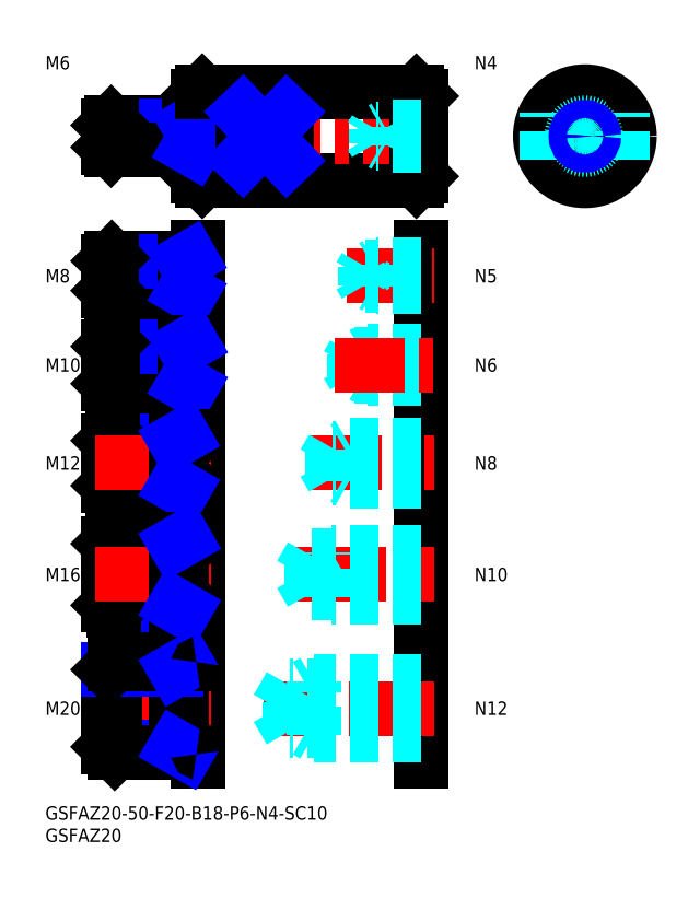
<metadata>
{"format":"dxf","ext":"dxf","renderer":"ezdxf+matplotlib","layout":"modelspace","background":"white","min_lineweight":24,"dpi":150}
</metadata>
<code>
0
SECTION
2
ENTITIES
0
LINE
8
MSM_CONTINUOUS
10
34.21
20
141.3
30
0
11
34.21
21
159.3
31
0
0
INSERT
8
MSM_CONTINUOUS
2
*U44
10
0
20
0
30
0
0
INSERT
8
MSM_CONTINUOUS
2
*U45
10
0
20
0
30
0
0
LINE
8
MSM_CONTINUOUS
10
35.21
20
140.3
30
0
11
83.21
21
140.3
31
0
0
LINE
8
MSM_CONTINUOUS
10
84.21
20
141.3
30
0
11
84.21
21
159.3
31
0
0
LINE
8
MSM_CENTER
10
87.21
20
150.3
30
0
11
11.21
21
150.3
31
0
0
LINE
8
MSM_CONTINUOUS
10
35.21
20
140.3
30
0
11
35.21
21
160.3
31
0
0
LINE
8
MSM_CONTINUOUS
10
35.21
20
140.3
30
0
11
34.21
21
141.3
31
0
0
LINE
8
MSM_CONTINUOUS
10
35.21
20
160.3
30
0
11
34.21
21
159.3
31
0
0
LINE
8
MSM_CENTER
10
134
20
150.3
30
0
11
108
21
150.3
31
0
0
LINE
8
MSM_CENTER
10
121
20
137.3
30
0
11
121
21
163.3
31
0
0
CIRCLE
8
MSM_CONTINUOUS
10
121
20
150.3
30
0
40
10
0
CIRCLE
8
MSM_CONTINUOUS
10
121
20
150.3
30
0
40
9
0
CIRCLE
8
MSM_DASHED
10
121
20
150.3
30
0
40
3
0
CIRCLE
8
MSM_DASHED
10
121
20
150.3
30
0
40
2.459
0
LINE
8
MSM_CONTINUOUS
10
34.21
20
10
30
0
11
34.21
21
125.3
31
0
0
TEXT
8
MSM_PART_NUMBER
10
-1.42e-14
20
165.3
30
0
40
3
1
M6
0
LINE
8
MSM_CENTER
10
37.21
20
119
30
0
11
11.21
21
119
31
0
0
LINE
8
MSM_CENTER
10
11.21
20
99
30
0
11
37.21
21
99
31
0
0
LINE
8
MSM_NARROW
10
31.21
20
115.7
30
0
11
14.21
21
115.7
31
0
0
LINE
8
MSM_CONTINUOUS
10
33.91
20
115
30
0
11
14.89
21
115
31
0
0
LINE
8
MSM_CONTINUOUS
10
33.91
20
123
30
0
11
14.89
21
123
31
0
0
LINE
8
MSM_NARROW
10
31.21
20
122.3
30
0
11
14.21
21
122.3
31
0
0
LINE
8
MSM_CONTINUOUS
10
14.21
20
115.7
30
0
11
14.21
21
122.3
31
0
0
LINE
8
MSM_CONTINUOUS
10
14.21
20
115.7
30
0
11
14.89
21
115
31
0
0
LINE
8
MSM_CONTINUOUS
10
14.89
20
115
30
0
11
14.89
21
123
31
0
0
LINE
8
MSM_CONTINUOUS
10
14.89
20
123
30
0
11
14.21
21
122.3
31
0
0
LINE
8
MSM_CONTINUOUS
10
31.21
20
115
30
0
11
31.21
21
123
31
0
0
ARC
8
MSM_CONTINUOUS
10
33.91
20
114.7
30
0
40
0.3
50
0
51
90
0
ARC
8
MSM_CONTINUOUS
10
33.91
20
123.3
30
0
40
0.3
50
270
51
0
0
LINE
8
MSM_NARROW
10
32.39
20
115
30
0
11
31.21
21
115.7
31
0
0
LINE
8
MSM_NARROW
10
32.39
20
123
30
0
11
31.21
21
122.3
31
0
0
TEXT
8
MSM_PART_NUMBER
10
-2.13e-14
20
117.5
30
0
40
3
1
M8
0
LINE
8
MSM_NARROW
10
31.21
20
94.81
30
0
11
14.21
21
94.81
31
0
0
LINE
8
MSM_CONTINUOUS
10
33.91
20
94
30
0
11
15.03
21
94
31
0
0
LINE
8
MSM_CONTINUOUS
10
33.91
20
104
30
0
11
15.03
21
104
31
0
0
LINE
8
MSM_NARROW
10
31.21
20
103.2
30
0
11
14.21
21
103.2
31
0
0
LINE
8
MSM_CONTINUOUS
10
14.21
20
94.81
30
0
11
14.21
21
103.2
31
0
0
LINE
8
MSM_CONTINUOUS
10
14.21
20
94.81
30
0
11
15.03
21
94
31
0
0
LINE
8
MSM_CONTINUOUS
10
15.03
20
94
30
0
11
15.03
21
104
31
0
0
LINE
8
MSM_CONTINUOUS
10
15.03
20
104
30
0
11
14.21
21
103.2
31
0
0
LINE
8
MSM_CONTINUOUS
10
31.21
20
94
30
0
11
31.21
21
104
31
0
0
ARC
8
MSM_CONTINUOUS
10
33.91
20
104.3
30
0
40
0.3
50
270
51
0
0
ARC
8
MSM_CONTINUOUS
10
33.91
20
93.7
30
0
40
0.3
50
0
51
90
0
LINE
8
MSM_NARROW
10
32.62
20
104
30
0
11
31.21
21
103.2
31
0
0
LINE
8
MSM_NARROW
10
32.62
20
94
30
0
11
31.21
21
94.81
31
0
0
TEXT
8
MSM_PART_NUMBER
10
-1.42e-14
20
97.5
30
0
40
3
1
M10
0
LINE
8
MSM_NARROW
10
29.21
20
71.95
30
0
11
14.21
21
71.95
31
0
0
LINE
8
MSM_CONTINUOUS
10
33.91
20
71
30
0
11
15.16
21
71
31
0
0
LINE
8
MSM_CONTINUOUS
10
33.91
20
83
30
0
11
15.16
21
83
31
0
0
LINE
8
MSM_NARROW
10
29.21
20
82.05
30
0
11
14.21
21
82.05
31
0
0
LINE
8
MSM_CONTINUOUS
10
14.21
20
71.95
30
0
11
14.21
21
82.05
31
0
0
LINE
8
MSM_CONTINUOUS
10
14.21
20
82.05
30
0
11
15.16
21
83
31
0
0
LINE
8
MSM_CONTINUOUS
10
15.16
20
83
30
0
11
15.16
21
71
31
0
0
LINE
8
MSM_CONTINUOUS
10
15.16
20
71
30
0
11
14.21
21
71.95
31
0
0
LINE
8
MSM_CENTER
10
11.21
20
77
30
0
11
37.21
21
77
31
0
0
LINE
8
MSM_CONTINUOUS
10
29.21
20
71
30
0
11
29.21
21
83
31
0
0
ARC
8
MSM_CONTINUOUS
10
33.91
20
83.3
30
0
40
0.3
50
270
51
0
0
ARC
8
MSM_CONTINUOUS
10
33.91
20
70.7
30
0
40
0.3
50
0
51
90
0
LINE
8
MSM_NARROW
10
30.85
20
83
30
0
11
29.21
21
82.05
31
0
0
LINE
8
MSM_NARROW
10
30.85
20
71
30
0
11
29.21
21
71.95
31
0
0
TEXT
8
MSM_PART_NUMBER
10
-1.78e-14
20
75.5
30
0
40
3
1
M12
0
LINE
8
MSM_CONTINUOUS
10
33.91
20
44
30
0
11
15.3
21
44
31
0
0
LINE
8
MSM_NARROW
10
29.21
20
45.08
30
0
11
14.21
21
45.08
31
0
0
LINE
8
MSM_NARROW
10
29.21
20
58.92
30
0
11
14.21
21
58.92
31
0
0
LINE
8
MSM_CONTINUOUS
10
33.91
20
60
30
0
11
15.3
21
60
31
0
0
LINE
8
MSM_CONTINUOUS
10
14.21
20
45.08
30
0
11
14.21
21
58.92
31
0
0
LINE
8
MSM_CONTINUOUS
10
14.21
20
45.08
30
0
11
15.3
21
44
31
0
0
LINE
8
MSM_CONTINUOUS
10
15.3
20
44
30
0
11
15.3
21
60
31
0
0
LINE
8
MSM_CONTINUOUS
10
15.3
20
60
30
0
11
14.21
21
58.92
31
0
0
LINE
8
MSM_CENTER
10
11.21
20
52
30
0
11
37.21
21
52
31
0
0
LINE
8
MSM_CONTINUOUS
10
29.21
20
44
30
0
11
29.21
21
60
31
0
0
ARC
8
MSM_CONTINUOUS
10
33.91
20
60.3
30
0
40
0.3
50
270
51
0
0
ARC
8
MSM_CONTINUOUS
10
33.91
20
43.7
30
0
40
0.3
50
0
51
90
0
LINE
8
MSM_NARROW
10
31.09
20
60
30
0
11
29.21
21
58.92
31
0
0
LINE
8
MSM_NARROW
10
31.09
20
44
30
0
11
29.21
21
45.08
31
0
0
TEXT
8
MSM_PART_NUMBER
10
-1.78e-14
20
50.5
30
0
40
3
1
M16
0
LINE
8
MSM_CONTINUOUS
10
33.91
20
153.3
30
0
11
14.76
21
153.3
31
0
0
LINE
8
MSM_NARROW
10
32.21
20
152.8
30
0
11
14.21
21
152.8
31
0
0
LINE
8
MSM_NARROW
10
32.21
20
147.8
30
0
11
14.21
21
147.8
31
0
0
LINE
8
MSM_CONTINUOUS
10
33.91
20
147.3
30
0
11
14.76
21
147.3
31
0
0
LINE
8
MSM_CONTINUOUS
10
14.21
20
152.8
30
0
11
14.21
21
147.8
31
0
0
LINE
8
MSM_CONTINUOUS
10
14.21
20
152.8
30
0
11
14.76
21
153.3
31
0
0
LINE
8
MSM_CONTINUOUS
10
14.76
20
153.3
30
0
11
14.76
21
147.3
31
0
0
LINE
8
MSM_CONTINUOUS
10
14.76
20
147.3
30
0
11
14.21
21
147.8
31
0
0
LINE
8
MSM_CONTINUOUS
10
32.21
20
147.3
30
0
11
32.21
21
153.3
31
0
0
ARC
8
MSM_CONTINUOUS
10
33.91
20
147
30
0
40
0.3
50
0
51
90
0
ARC
8
MSM_CONTINUOUS
10
33.91
20
153.6
30
0
40
0.3
50
270
51
0
0
LINE
8
MSM_NARROW
10
33.15
20
147.3
30
0
11
32.21
21
147.8
31
0
0
LINE
8
MSM_NARROW
10
33.15
20
153.3
30
0
11
32.21
21
152.8
31
0
0
LINE
8
MSM_CONTINUOUS
10
35.21
20
160.3
30
0
11
83.21
21
160.3
31
0
0
LINE
8
MSM_CONTINUOUS
10
83.21
20
140.3
30
0
11
83.21
21
160.3
31
0
0
LINE
8
MSM_CONTINUOUS
10
83.21
20
160.3
30
0
11
84.21
21
159.3
31
0
0
LINE
8
MSM_CONTINUOUS
10
83.21
20
140.3
30
0
11
84.21
21
141.3
31
0
0
LINE
8
MSM_CONTINUOUS
10
44.21
20
145
30
0
11
44.21
21
155.6
31
0
0
LINE
8
MSM_CONTINUOUS
10
54.21
20
145
30
0
11
54.21
21
155.6
31
0
0
LINE
8
MSM_DASHED
10
129.5
20
145
30
0
11
129.5
21
155.6
31
0
0
LINE
8
MSM_DASHED
10
112.5
20
145
30
0
11
112.5
21
155.6
31
0
0
LINE
8
MSM_CONTINUOUS
10
54.21
20
155.6
30
0
11
44.21
21
155.6
31
0
0
LINE
8
MSM_CONTINUOUS
10
54.21
20
145
30
0
11
44.21
21
145
31
0
0
LINE
8
MSM_NARROW
10
44.21
20
155.6
30
0
11
54.21
21
145
31
0
0
LINE
8
MSM_NARROW
10
44.21
20
145
30
0
11
54.21
21
155.6
31
0
0
LINE
8
MSM_CENTER
10
11.21
20
22
30
0
11
37.21
21
22
31
0
0
LINE
8
MSM_NARROW
10
29.21
20
13.35
30
0
11
14.21
21
13.35
31
0
0
LINE
8
MSM_CONTINUOUS
10
33.91
20
12
30
0
11
15.57
21
12
31
0
0
LINE
8
MSM_CONTINUOUS
10
14.21
20
13.35
30
0
11
14.21
21
30.65
31
0
0
LINE
8
MSM_CONTINUOUS
10
15.57
20
32
30
0
11
15.57
21
12
31
0
0
LINE
8
MSM_CONTINUOUS
10
15.57
20
12
30
0
11
14.21
21
13.35
31
0
0
LINE
8
MSM_CONTINUOUS
10
29.21
20
12
30
0
11
29.21
21
32
31
0
0
LINE
8
MSM_NARROW
10
31.56
20
12
30
0
11
29.21
21
13.35
31
0
0
ARC
8
MSM_CONTINUOUS
10
33.91
20
11.7
30
0
40
0.3
50
0
51
90
0
LINE
8
MSM_NARROW
10
29.21
20
30.65
30
0
11
14.21
21
30.65
31
0
0
LINE
8
MSM_CONTINUOUS
10
33.91
20
32
30
0
11
15.57
21
32
31
0
0
LINE
8
MSM_CONTINUOUS
10
14.21
20
30.65
30
0
11
15.57
21
32
31
0
0
LINE
8
MSM_NARROW
10
31.56
20
32
30
0
11
29.21
21
30.65
31
0
0
ARC
8
MSM_CONTINUOUS
10
33.91
20
32.3
30
0
40
0.3
50
270
51
0
0
TEXT
8
MSM_PART_NUMBER
10
0
20
20.5
30
0
40
3
1
M20
0
LINE
8
MSM_CONTINUOUS
10
84.21
20
125.3
30
0
11
84.21
21
10
31
0
0
LINE
8
MSM_CENTER
10
67.62
20
119
30
0
11
87.21
21
119
31
0
0
LINE
8
MSM_DASHED
10
84.21
20
116.9
30
0
11
71.81
21
116.9
31
0
0
LINE
8
MSM_DASHED
10
84.21
20
116.5
30
0
11
74.21
21
116.5
31
0
0
LINE
8
MSM_DASHED
10
71.81
20
116.9
30
0
11
71.81
21
121.1
31
0
0
LINE
8
MSM_DASHED
10
71.81
20
116.9
30
0
11
70.62
21
119
31
0
0
LINE
8
MSM_DASHED
10
74.21
20
116.5
30
0
11
73.46
21
116.9
31
0
0
LINE
8
MSM_DASHED
10
84.21
20
121.5
30
0
11
74.21
21
121.5
31
0
0
LINE
8
MSM_DASHED
10
84.21
20
121.1
30
0
11
71.81
21
121.1
31
0
0
LINE
8
MSM_DASHED
10
71.81
20
121.1
30
0
11
70.62
21
119
31
0
0
LINE
8
MSM_DASHED
10
74.21
20
116.5
30
0
11
74.21
21
121.5
31
0
0
LINE
8
MSM_DASHED
10
74.21
20
121.5
30
0
11
73.46
21
121.1
31
0
0
LINE
8
MSM_DASHED
10
84.21
20
96.54
30
0
11
69.21
21
96.54
31
0
0
LINE
8
MSM_DASHED
10
84.21
20
96
30
0
11
72.21
21
96
31
0
0
LINE
8
MSM_DASHED
10
69.21
20
96.54
30
0
11
69.21
21
101.5
31
0
0
LINE
8
MSM_DASHED
10
72.21
20
96
30
0
11
72.21
21
102
31
0
0
LINE
8
MSM_DASHED
10
69.21
20
96.54
30
0
11
67.79
21
99
31
0
0
LINE
8
MSM_DASHED
10
72.21
20
96
30
0
11
71.28
21
96.54
31
0
0
LINE
8
MSM_DASHED
10
84.21
20
101.5
30
0
11
69.21
21
101.5
31
0
0
LINE
8
MSM_DASHED
10
69.21
20
101.5
30
0
11
67.79
21
99
31
0
0
LINE
8
MSM_DASHED
10
84.21
20
102
30
0
11
72.21
21
102
31
0
0
LINE
8
MSM_DASHED
10
72.21
20
102
30
0
11
71.28
21
101.5
31
0
0
LINE
8
MSM_CENTER
10
64.79
20
99
30
0
11
87.21
21
99
31
0
0
TEXT
8
MSM_PART_NUMBER
10
96.26
20
117.5
30
0
40
3
1
N5
0
TEXT
8
MSM_PART_NUMBER
10
96.26
20
97.5
30
0
40
3
1
N6
0
LINE
8
MSM_CENTER
10
59.54
20
77
30
0
11
87.21
21
77
31
0
0
LINE
8
MSM_DASHED
10
84.21
20
73.68
30
0
11
64.46
21
73.68
31
0
0
LINE
8
MSM_DASHED
10
84.21
20
73
30
0
11
68.21
21
73
31
0
0
LINE
8
MSM_DASHED
10
68.21
20
73
30
0
11
68.21
21
81
31
0
0
LINE
8
MSM_DASHED
10
68.21
20
73
30
0
11
67.04
21
73.68
31
0
0
LINE
8
MSM_DASHED
10
64.46
20
73.68
30
0
11
64.46
21
80.32
31
0
0
LINE
8
MSM_DASHED
10
64.46
20
73.68
30
0
11
62.54
21
77
31
0
0
LINE
8
MSM_DASHED
10
64.46
20
80.32
30
0
11
62.54
21
77
31
0
0
LINE
8
MSM_DASHED
10
84.21
20
81
30
0
11
68.21
21
81
31
0
0
LINE
8
MSM_DASHED
10
84.21
20
80.32
30
0
11
64.46
21
80.32
31
0
0
LINE
8
MSM_DASHED
10
68.21
20
81
30
0
11
67.04
21
80.32
31
0
0
TEXT
8
MSM_PART_NUMBER
10
96.26
20
75.5
30
0
40
3
1
N8
0
LINE
8
MSM_CENTER
10
54.3
20
52
30
0
11
87.21
21
52
31
0
0
LINE
8
MSM_DASHED
10
84.21
20
47.81
30
0
11
59.71
21
47.81
31
0
0
LINE
8
MSM_DASHED
10
84.21
20
47
30
0
11
64.21
21
47
31
0
0
LINE
8
MSM_DASHED
10
59.71
20
47.81
30
0
11
59.71
21
56.19
31
0
0
LINE
8
MSM_DASHED
10
64.21
20
47
30
0
11
64.21
21
57
31
0
0
LINE
8
MSM_DASHED
10
59.71
20
47.81
30
0
11
57.3
21
52
31
0
0
LINE
8
MSM_DASHED
10
64.21
20
47
30
0
11
62.81
21
47.81
31
0
0
LINE
8
MSM_DASHED
10
59.71
20
56.19
30
0
11
57.3
21
52
31
0
0
LINE
8
MSM_DASHED
10
84.21
20
57
30
0
11
64.21
21
57
31
0
0
LINE
8
MSM_DASHED
10
84.21
20
56.19
30
0
11
59.71
21
56.19
31
0
0
LINE
8
MSM_DASHED
10
64.21
20
57
30
0
11
62.81
21
56.19
31
0
0
TEXT
8
MSM_PART_NUMBER
10
96.26
20
50.5
30
0
40
3
1
N10
0
TEXT
8
MSM_PART_NUMBER
10
96.26
20
165.3
30
0
40
3
1
N4
0
LINE
8
MSM_DASHED
10
84.21
20
148.7
30
0
11
74.11
21
148.7
31
0
0
LINE
8
MSM_DASHED
10
84.21
20
148.3
30
0
11
76.21
21
148.3
31
0
0
LINE
8
MSM_DASHED
10
74.11
20
148.7
30
0
11
74.11
21
151.9
31
0
0
LINE
8
MSM_DASHED
10
74.11
20
148.7
30
0
11
73.18
21
150.3
31
0
0
LINE
8
MSM_DASHED
10
76.21
20
148.3
30
0
11
75.56
21
148.7
31
0
0
LINE
8
MSM_DASHED
10
76.21
20
148.3
30
0
11
76.21
21
152.3
31
0
0
LINE
8
MSM_DASHED
10
84.21
20
152.3
30
0
11
76.21
21
152.3
31
0
0
LINE
8
MSM_DASHED
10
84.21
20
151.9
30
0
11
74.11
21
151.9
31
0
0
LINE
8
MSM_DASHED
10
74.11
20
151.9
30
0
11
73.18
21
150.3
31
0
0
LINE
8
MSM_DASHED
10
76.21
20
152.3
30
0
11
75.56
21
151.9
31
0
0
LINE
8
MSM_CENTER
10
49.05
20
22
30
0
11
87.21
21
22
31
0
0
LINE
8
MSM_DASHED
10
54.96
20
16.95
30
0
11
54.96
21
27.05
31
0
0
LINE
8
MSM_DASHED
10
84.21
20
16.95
30
0
11
54.96
21
16.95
31
0
0
LINE
8
MSM_DASHED
10
54.96
20
16.95
30
0
11
52.05
21
22
31
0
0
LINE
8
MSM_DASHED
10
84.21
20
16
30
0
11
60.21
21
16
31
0
0
LINE
8
MSM_DASHED
10
60.21
20
16
30
0
11
60.21
21
28
31
0
0
LINE
8
MSM_DASHED
10
60.21
20
16
30
0
11
58.57
21
16.95
31
0
0
LINE
8
MSM_DASHED
10
84.21
20
28
30
0
11
60.21
21
28
31
0
0
LINE
8
MSM_DASHED
10
84.21
20
27.05
30
0
11
54.96
21
27.05
31
0
0
LINE
8
MSM_DASHED
10
60.21
20
28
30
0
11
58.57
21
27.05
31
0
0
LINE
8
MSM_DASHED
10
54.96
20
27.05
30
0
11
52.05
21
22
31
0
0
TEXT
8
MSM_PART_NUMBER
10
96.26
20
20.5
30
0
40
3
1
N12
0
CIRCLE
8
MSM_CONTINUOUS
10
121
20
150.3
30
0
40
1.621
0
CIRCLE
8
MSM_NARROW
10
121
20
150.3
30
0
40
2
0
ENDSEC
0
EOF

</code>
